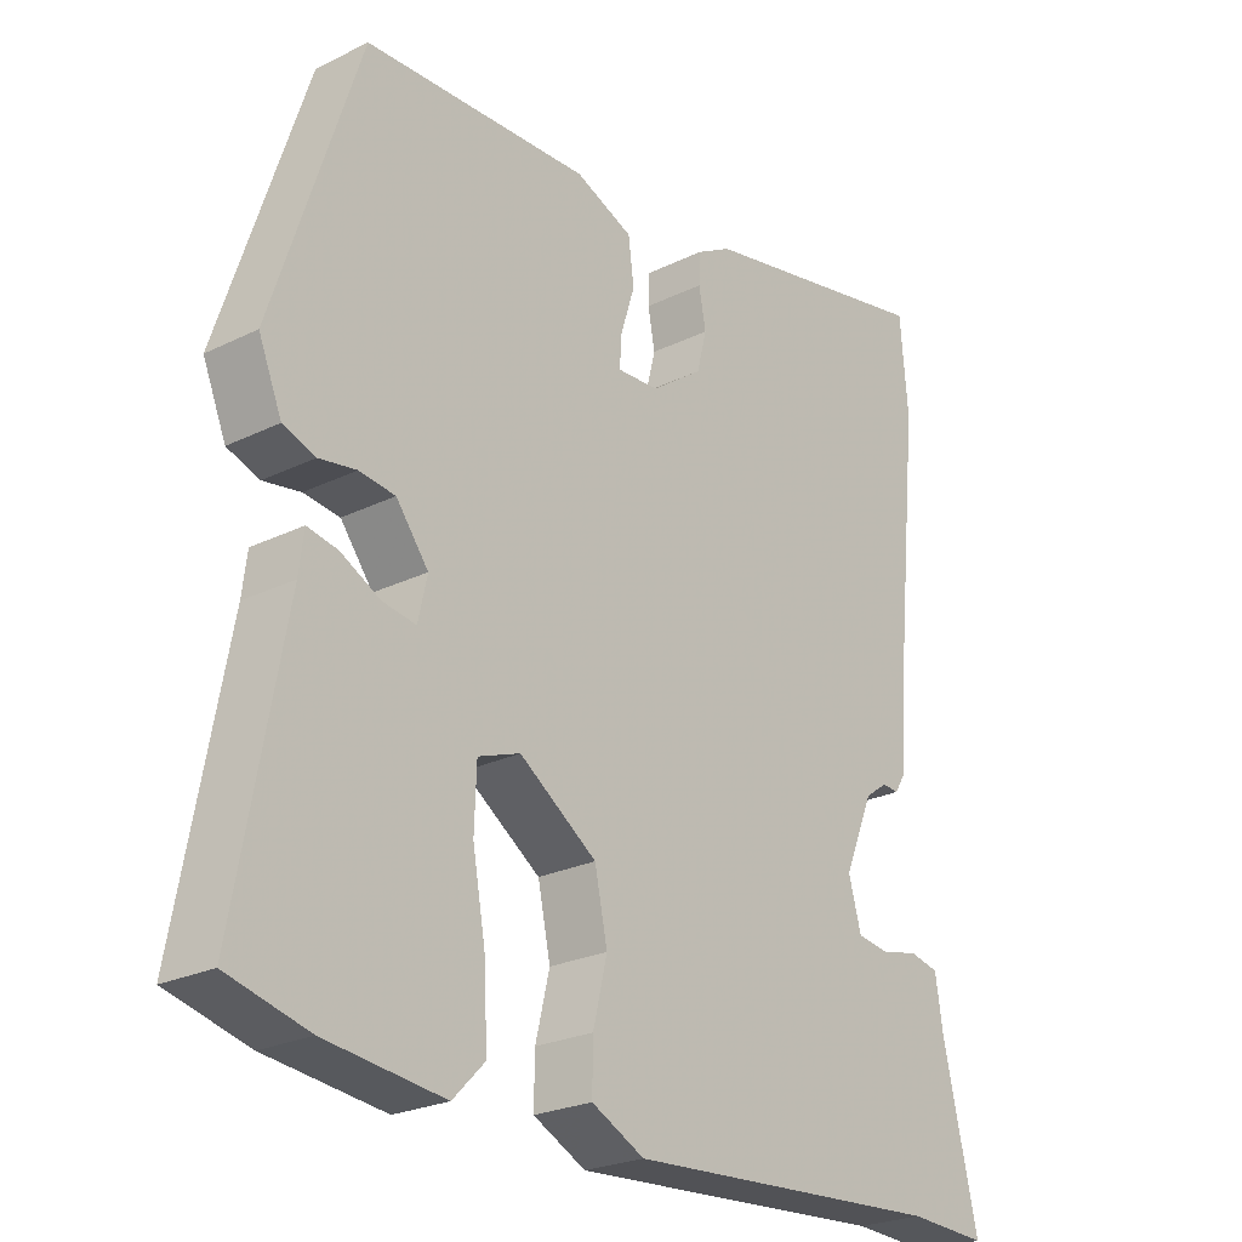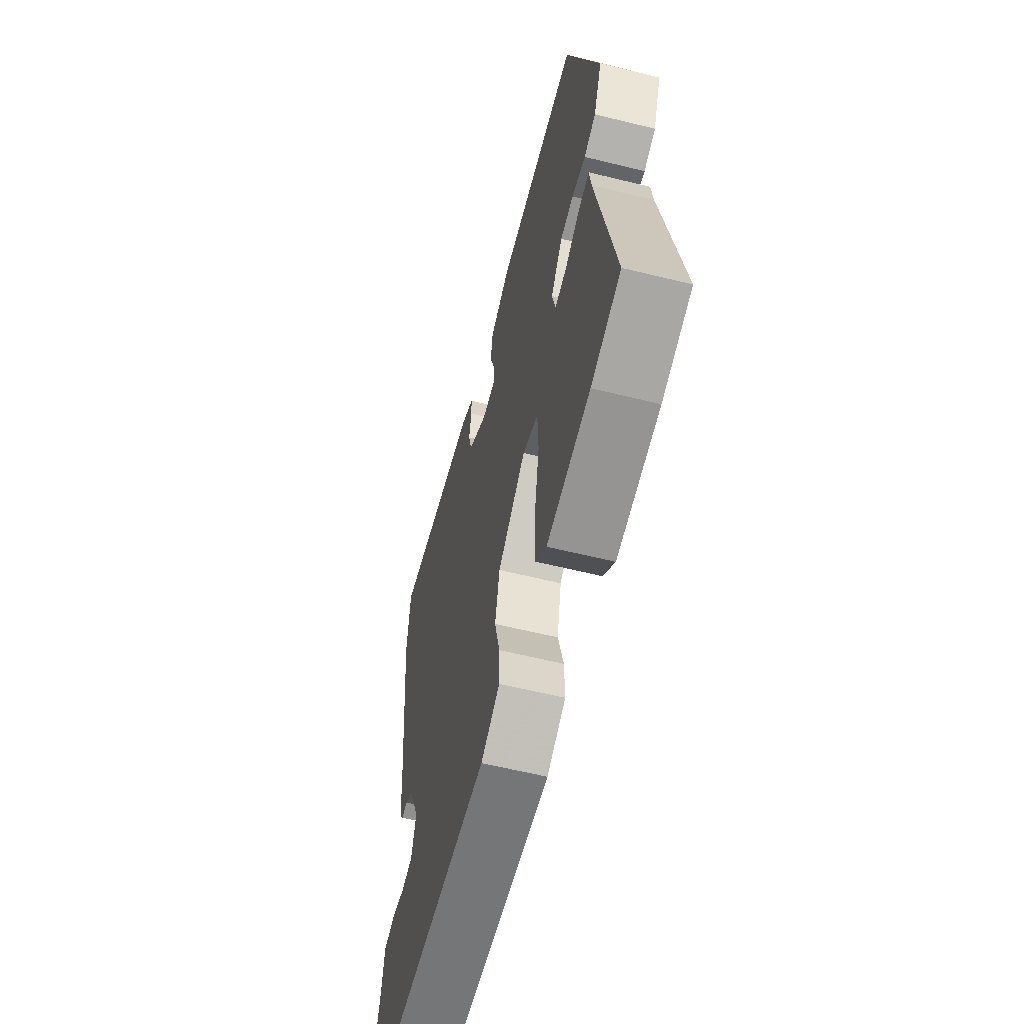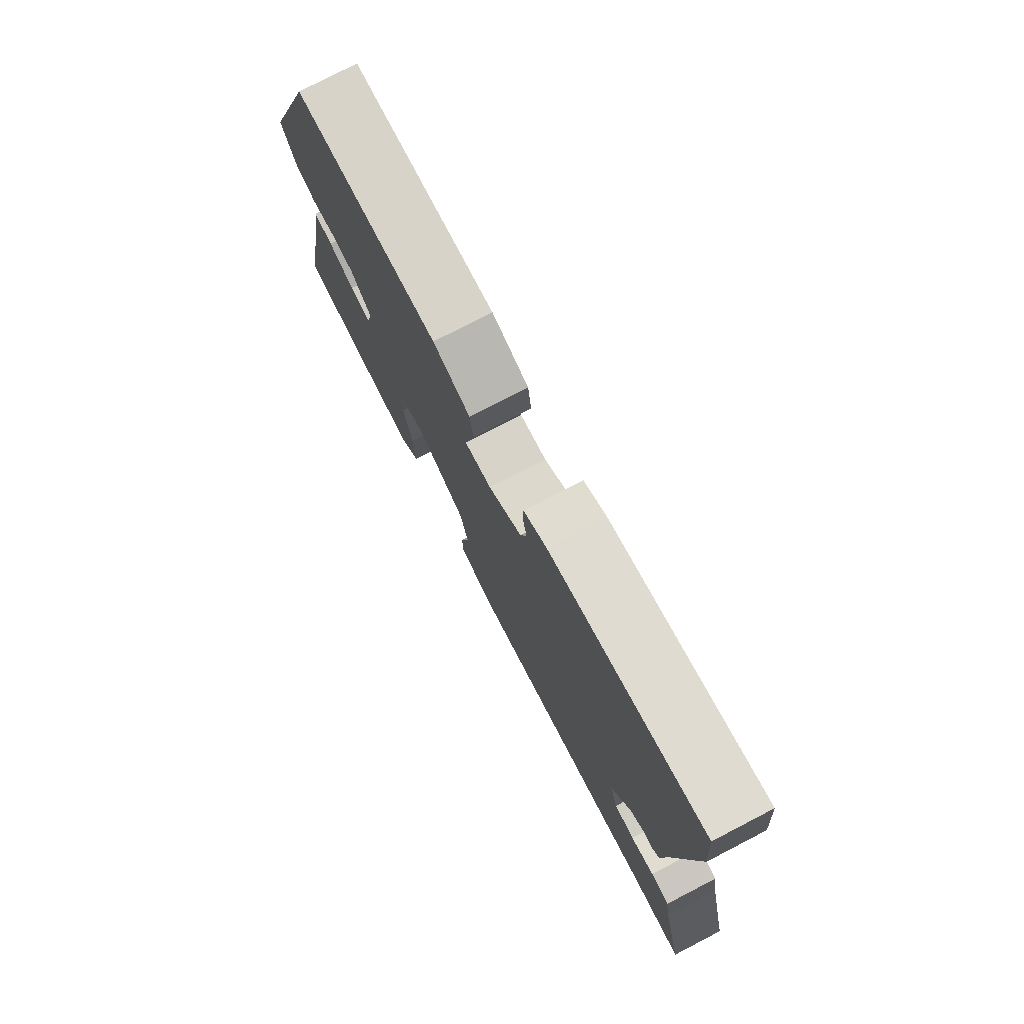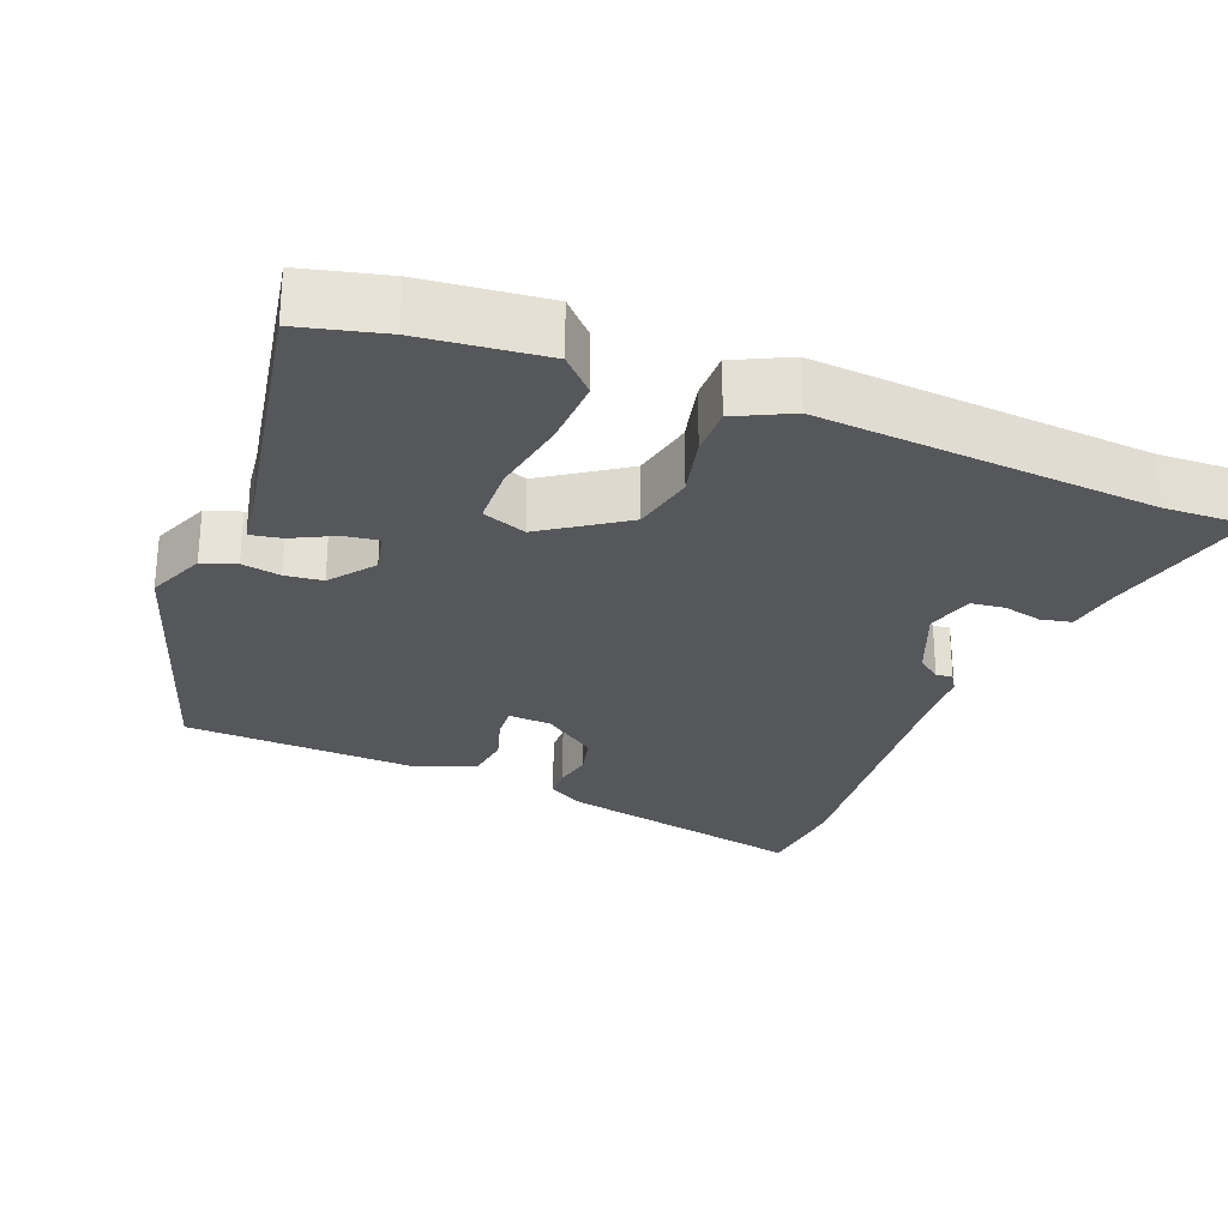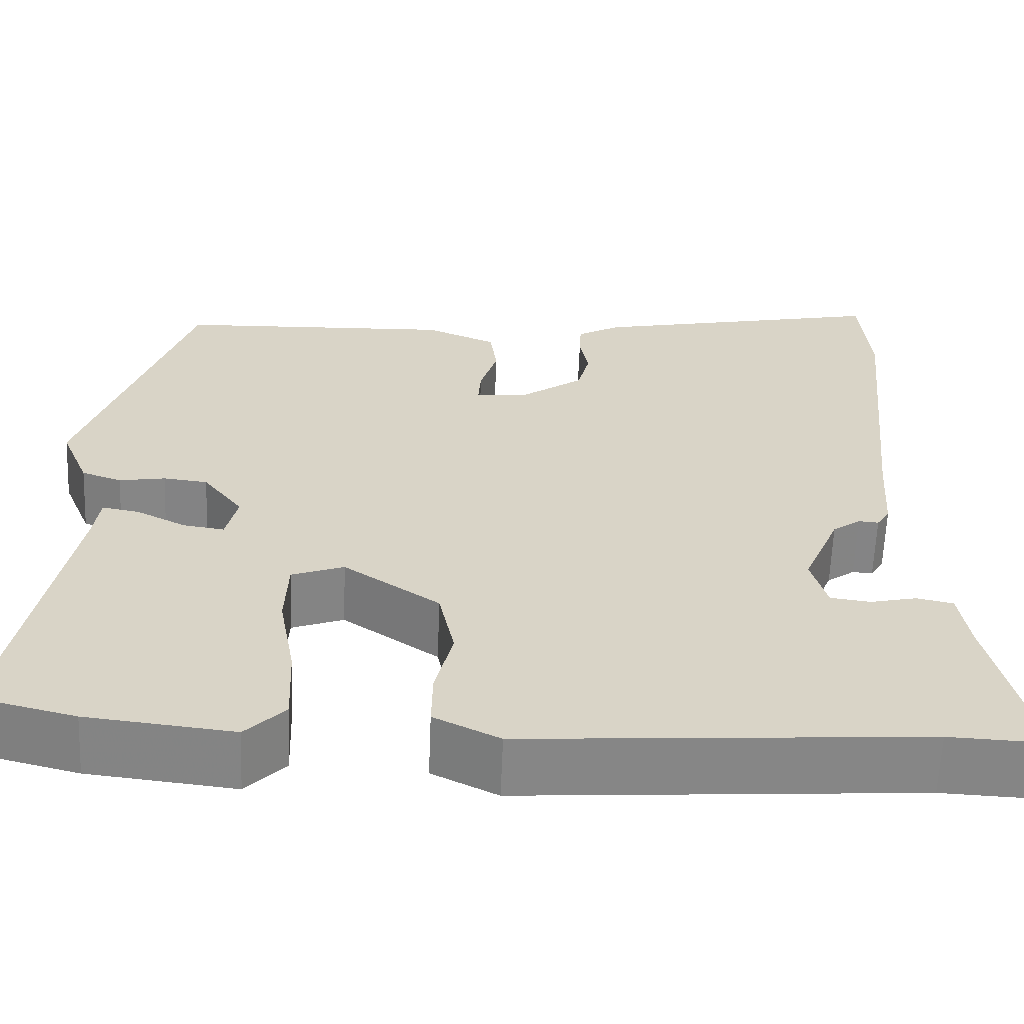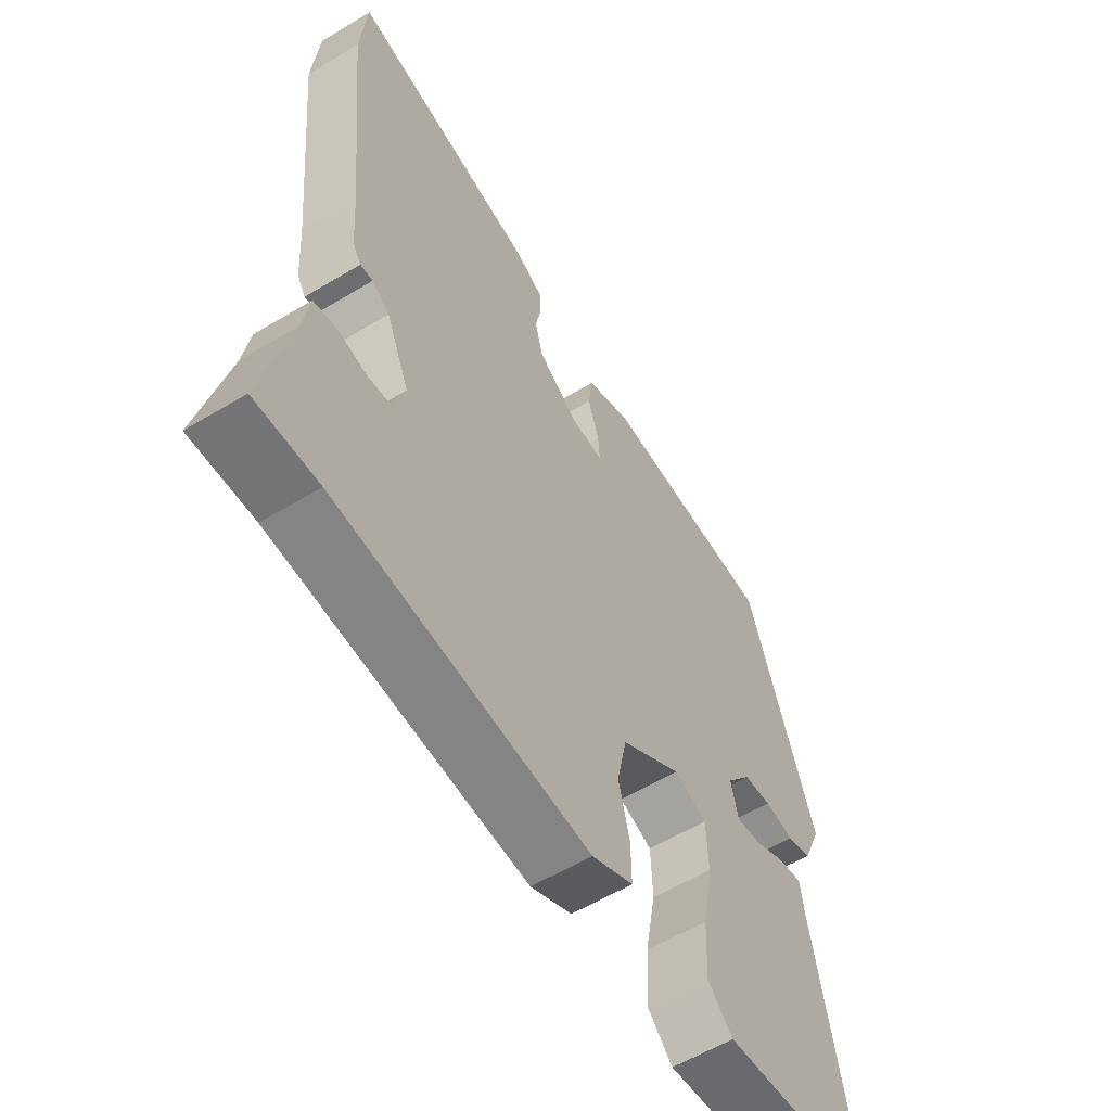
<metadata>
{"format":"obj","ext":"obj","renderer":"f3d","projection":"perspective","resolution":1024,"background":"white","views":[{"elev":-24.6,"azim":128.8,"up":"+Z"},{"elev":-60.7,"azim":75.9,"up":"+Z"},{"elev":77.8,"azim":-117.4,"up":"+Z"},{"elev":-27.3,"azim":158.3,"up":"+Y"},{"elev":-62.0,"azim":177.7,"up":"+Z"},{"elev":-58.3,"azim":-58.1,"up":"+Z"}]}
</metadata>
<code>
v -0.452 0.07 -0.498
v -0.566 0.07 -0.503
v -0.517 0.07 -0.291
v -0.506 0.07 -0.219
v -0.464 0.07 -0.21
v -0.411 0.07 -0.222
v -0.365 0.07 -0.216
v -0.347 0.07 -0.151
v -0.389 0.07 -0.051
v -0.421 0.07 -0.028
v -0.444 0.07 -0.03
v -0.459 0.07 -0.006
v -0.466 0.07 0.096
v -0.503 0.07 0.463
v -0.492 0.07 0.594
v -0.149 0.07 0.523
v -0.099 0.07 0.495
v -0.097 0.07 0.452
v -0.107 0.07 0.399
v -0.093 0.07 0.344
v -0.019 0.07 0.291
v 0.04 0.07 0.288
v 0.037 0.07 0.332
v 0.017 0.07 0.396
v 0.025 0.07 0.457
v 0.107 0.07 0.491
v 0.427 0.07 0.479
v 0.549 0.07 0.106
v 0.516 0.07 0.026
v 0.47 0.07 0.01
v 0.417 0.07 0.019
v 0.366 0.07 0.013
v 0.32 0.07 -0.047
v 0.333 0.07 -0.105
v 0.38 0.07 -0.098
v 0.437 0.07 -0.069
v 0.48 0.07 -0.061
v 0.487 0.07 -0.116
v 0.555 0.07 -0.486
v 0.44 0.07 -0.515
v 0.272 0.07 -0.534
v 0.227 0.07 -0.488
v 0.231 0.07 -0.394
v 0.25 0.07 -0.288
v 0.247 0.07 -0.206
v 0.187 0.07 -0.184
v 0.077 0.07 -0.259
v 0.059 0.07 -0.344
v 0.079 0.07 -0.427
v 0.08 0.07 -0.493
v 0.005 0.07 -0.53
v -0.452 0 -0.498
v -0.566 0 -0.503
v -0.517 0 -0.291
v -0.506 0 -0.219
v -0.464 0 -0.21
v -0.411 0 -0.222
v -0.365 0 -0.216
v -0.347 0 -0.151
v -0.389 0 -0.051
v -0.421 0 -0.028
v -0.444 0 -0.03
v -0.459 0 -0.006
v -0.466 0 0.096
v -0.503 0 0.463
v -0.492 0 0.594
v -0.149 0 0.523
v -0.099 0 0.495
v -0.097 0 0.452
v -0.107 0 0.399
v -0.093 0 0.344
v -0.019 0 0.291
v 0.04 0 0.288
v 0.037 0 0.332
v 0.017 0 0.396
v 0.025 0 0.457
v 0.107 0 0.491
v 0.427 0 0.479
v 0.549 0 0.106
v 0.516 0 0.026
v 0.47 0 0.01
v 0.417 0 0.019
v 0.366 0 0.013
v 0.32 0 -0.047
v 0.333 0 -0.105
v 0.38 0 -0.098
v 0.437 0 -0.069
v 0.48 0 -0.061
v 0.487 0 -0.116
v 0.555 0 -0.486
v 0.44 0 -0.515
v 0.272 0 -0.534
v 0.227 0 -0.488
v 0.231 0 -0.394
v 0.25 0 -0.288
v 0.247 0 -0.206
v 0.187 0 -0.184
v 0.077 0 -0.259
v 0.059 0 -0.344
v 0.079 0 -0.427
v 0.08 0 -0.493
v 0.005 0 -0.53
f 48 49 50 51
f 47 48 51 1
f 46 47 1 2
f 41 42 43 44
f 41 44 45
f 38 39 40 41
f 38 41 45
f 35 36 37 38
f 34 35 38 45
f 33 34 45 46
f 28 29 30 31
f 28 31 32
f 27 28 32
f 23 24 25 26
f 22 23 26 27
f 16 17 18 19
f 16 19 20
f 13 14 15 16
f 13 16 20
f 10 11 12 13
f 9 10 13 20
f 8 9 20 21
f 3 4 5 6
f 3 6 7
f 2 3 7
f 46 2 7
f 22 27 32 33
f 21 22 33 46
f 7 8 21 46
f 102 101 100 99
f 52 102 99 98
f 53 52 98 97
f 95 94 93 92
f 96 95 92
f 92 91 90 89
f 96 92 89
f 89 88 87 86
f 96 89 86 85
f 97 96 85 84
f 82 81 80 79
f 83 82 79
f 83 79 78
f 77 76 75 74
f 78 77 74 73
f 70 69 68 67
f 71 70 67
f 67 66 65 64
f 71 67 64
f 64 63 62 61
f 71 64 61 60
f 72 71 60 59
f 57 56 55 54
f 58 57 54
f 58 54 53
f 58 53 97
f 84 83 78 73
f 97 84 73 72
f 97 72 59 58
f 1 52 53 2
f 2 53 54 3
f 3 54 55 4
f 4 55 56 5
f 5 56 57 6
f 6 57 58 7
f 7 58 59 8
f 8 59 60 9
f 9 60 61 10
f 10 61 62 11
f 11 62 63 12
f 12 63 64 13
f 13 64 65 14
f 14 65 66 15
f 15 66 67 16
f 16 67 68 17
f 17 68 69 18
f 18 69 70 19
f 19 70 71 20
f 20 71 72 21
f 21 72 73 22
f 22 73 74 23
f 23 74 75 24
f 24 75 76 25
f 25 76 77 26
f 26 77 78 27
f 27 78 79 28
f 28 79 80 29
f 29 80 81 30
f 30 81 82 31
f 31 82 83 32
f 32 83 84 33
f 33 84 85 34
f 34 85 86 35
f 35 86 87 36
f 36 87 88 37
f 37 88 89 38
f 38 89 90 39
f 39 90 91 40
f 40 91 92 41
f 41 92 93 42
f 42 93 94 43
f 43 94 95 44
f 44 95 96 45
f 45 96 97 46
f 46 97 98 47
f 47 98 99 48
f 48 99 100 49
f 49 100 101 50
f 50 101 102 51
f 51 102 52 1

</code>
